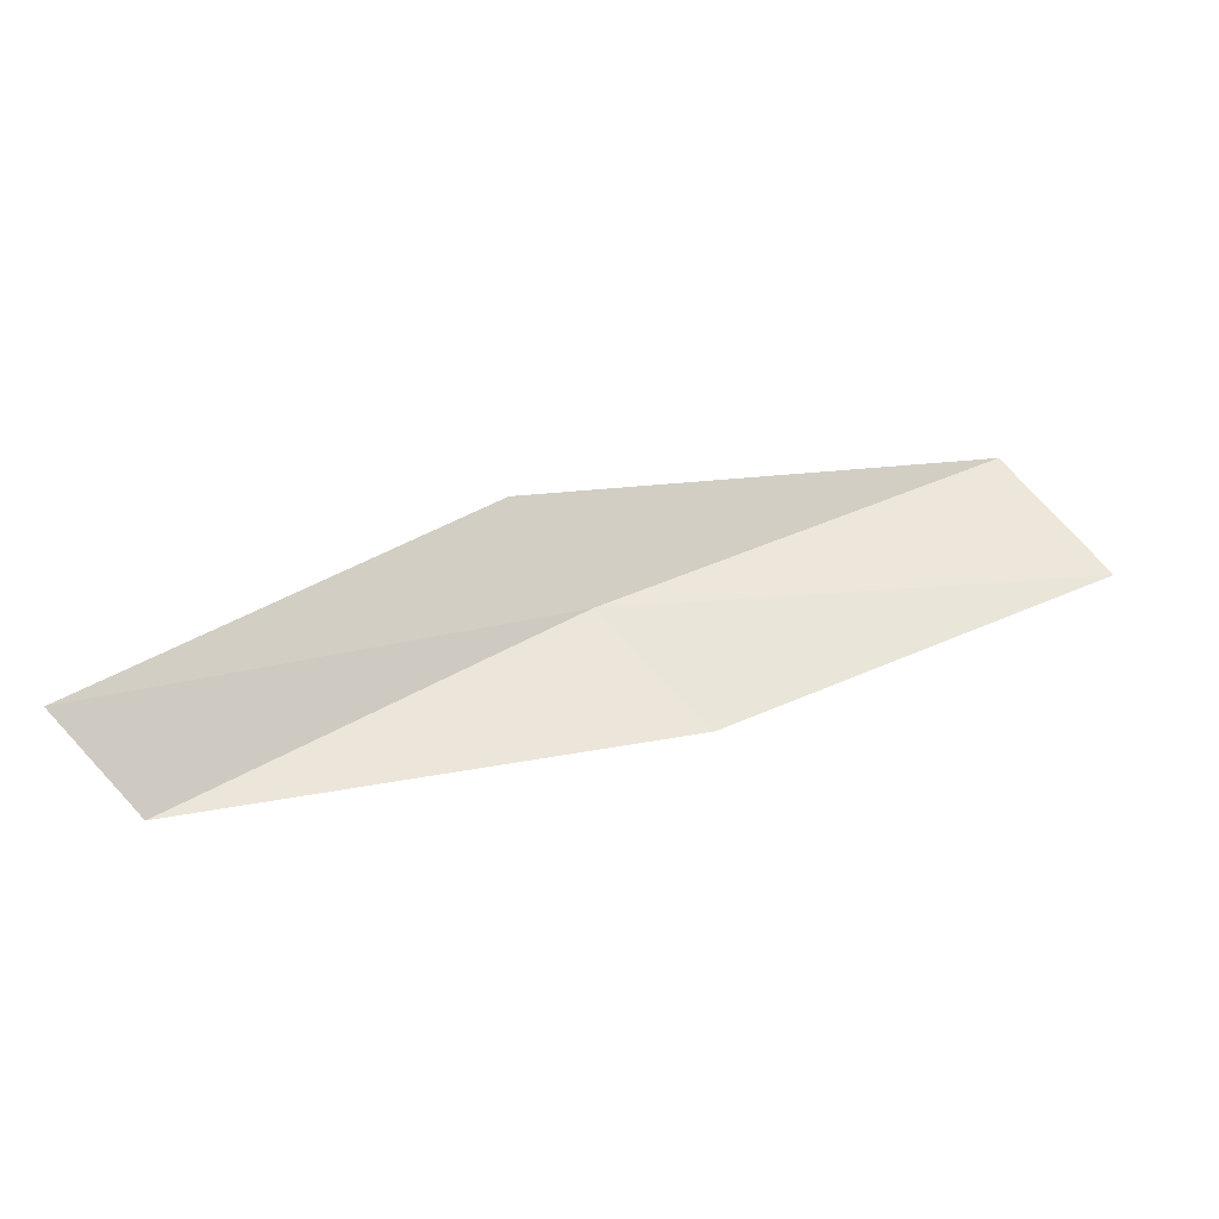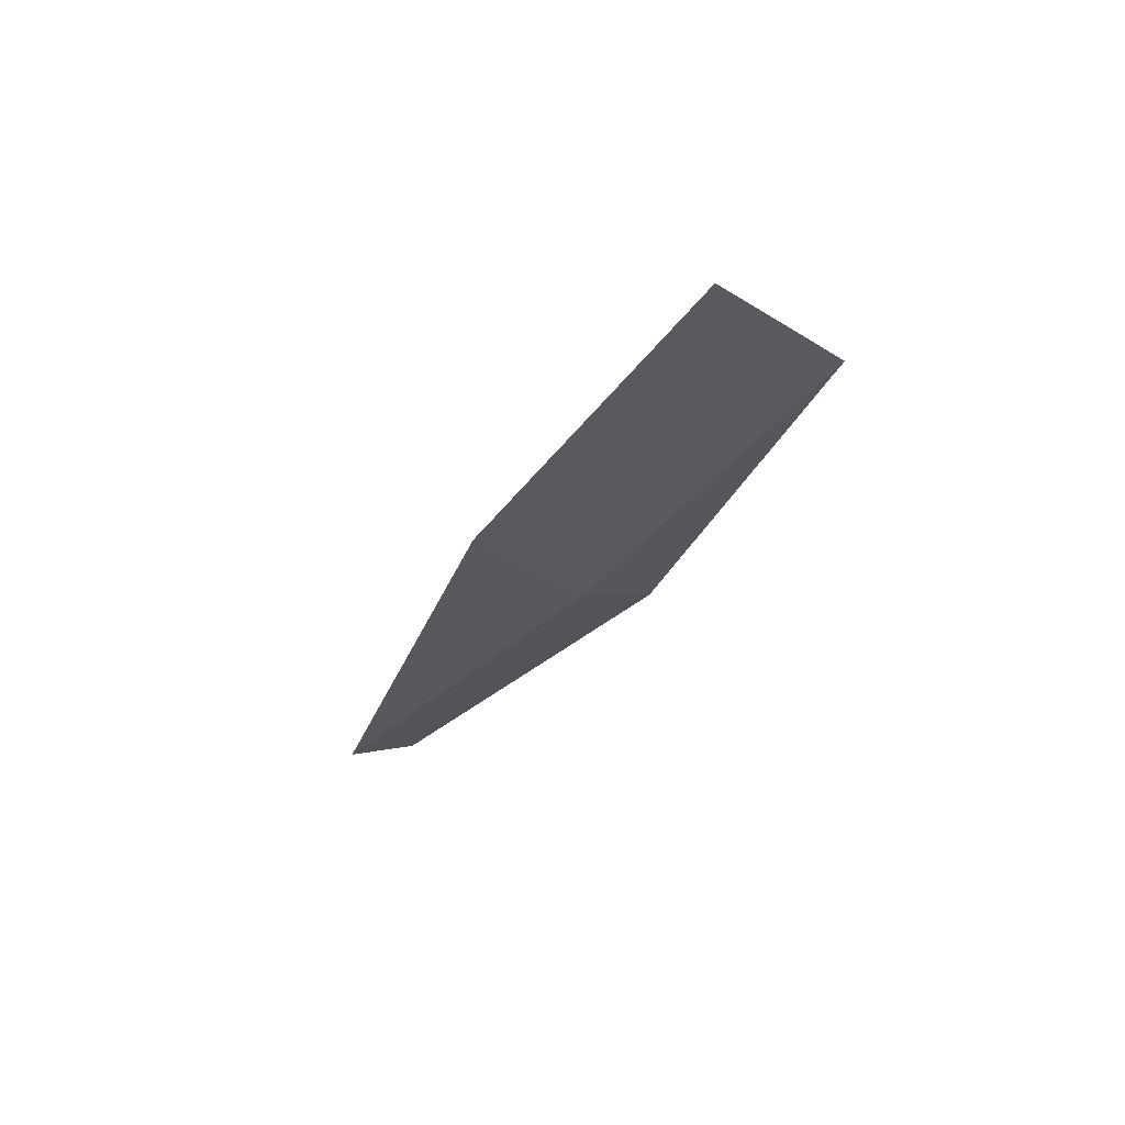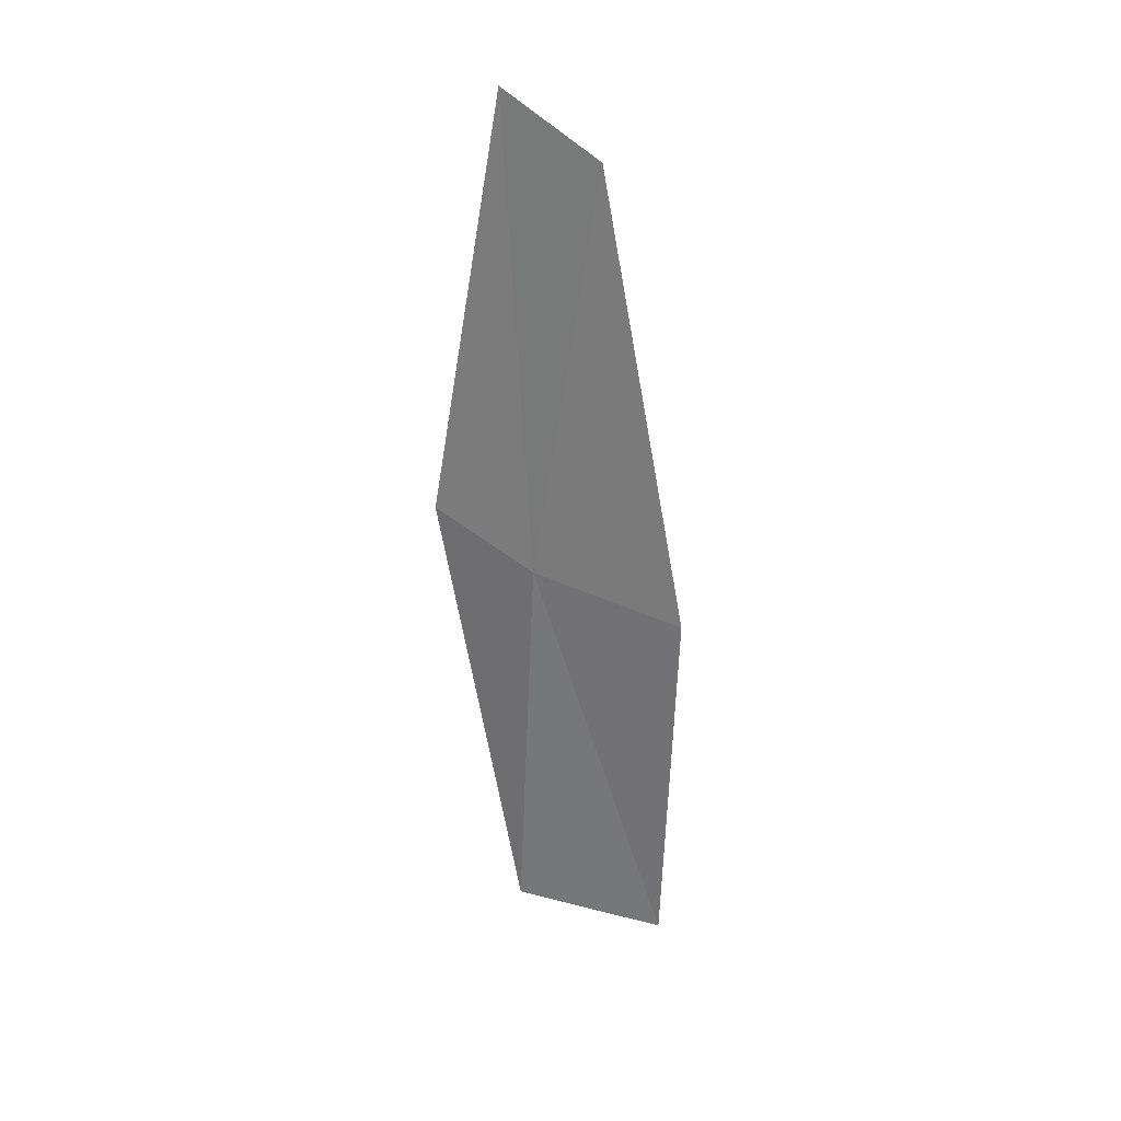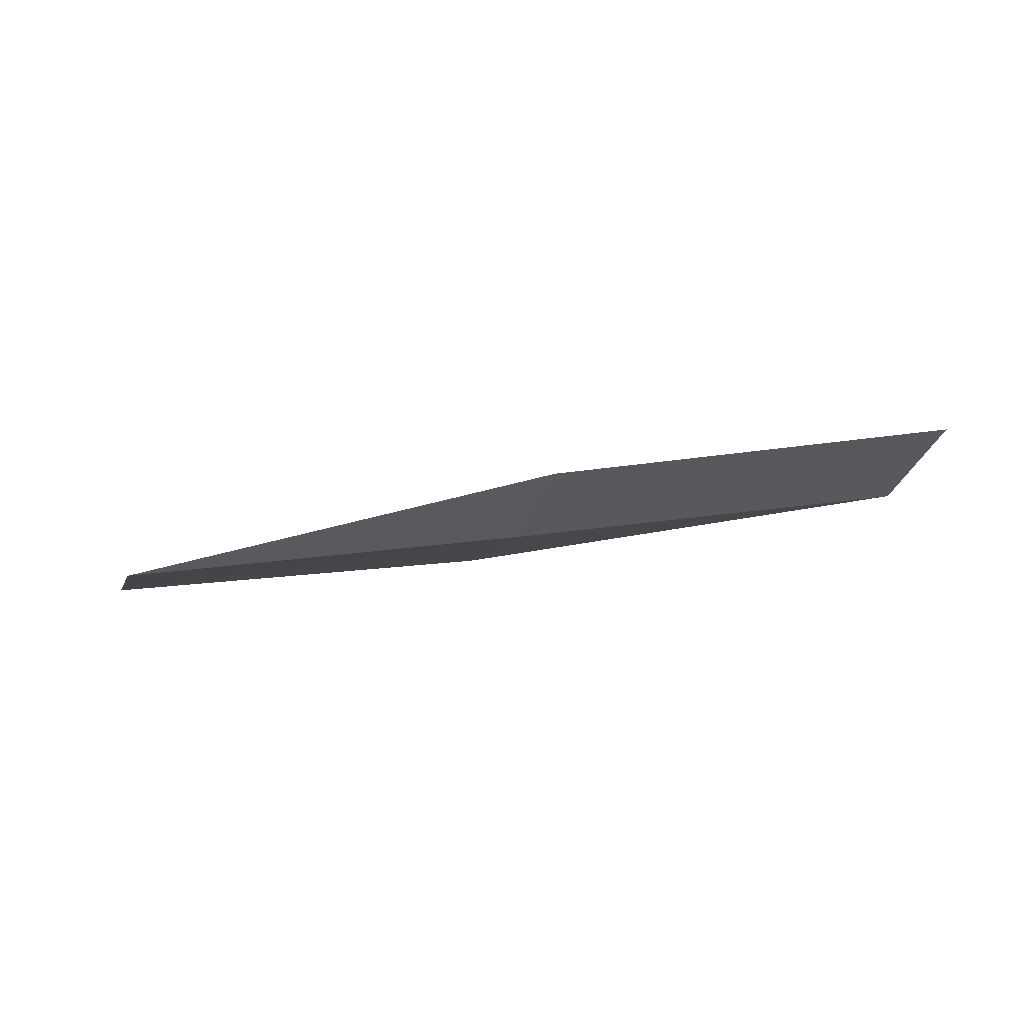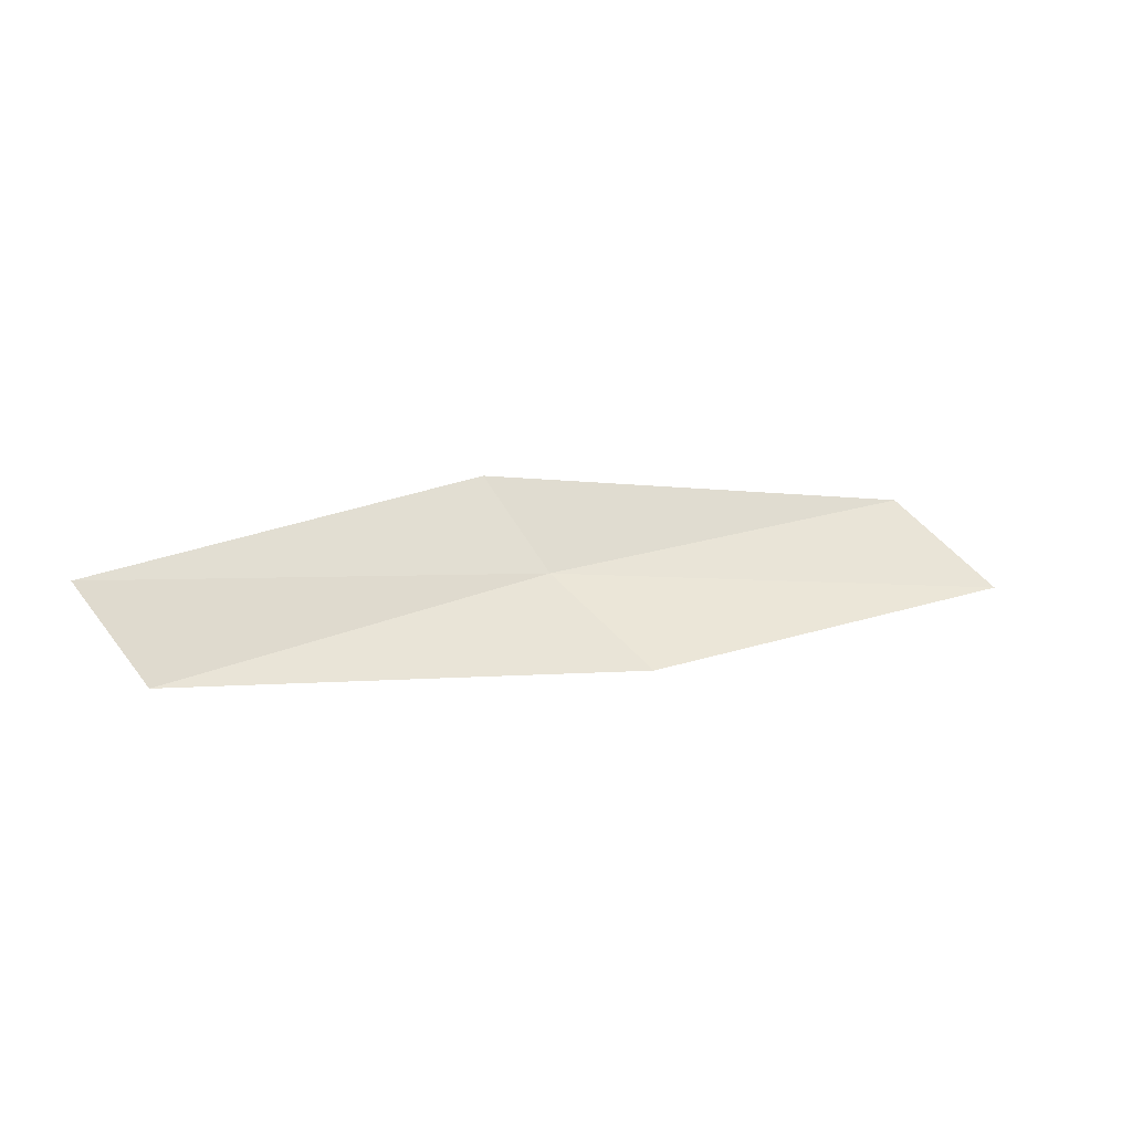
<metadata>
{"format":"obj","ext":"obj","renderer":"f3d","projection":"perspective","resolution":1024,"background":"white","views":[{"elev":-36.2,"azim":4.1,"up":"+Y"},{"elev":-41.2,"azim":84.6,"up":"+Z"},{"elev":-52.0,"azim":-66.2,"up":"+Z"},{"elev":-0.7,"azim":-158.9,"up":"+Z"},{"elev":38.5,"azim":0.6,"up":"+Z"}]}
</metadata>
<code>
v -13.45 15.16 0.9839
v -11.6 16.06 0.7799
v -11.15 15.44 0.6802
v -12.94 14.59 0.8459
v -13.79 15.54 1.305
v -15.22 14.03 1.21
v -15.59 14.36 1.557
f 1 3 2
f 1 4 3
f 1 2 5
f 1 6 4
f 1 5 7
f 1 7 6

</code>
